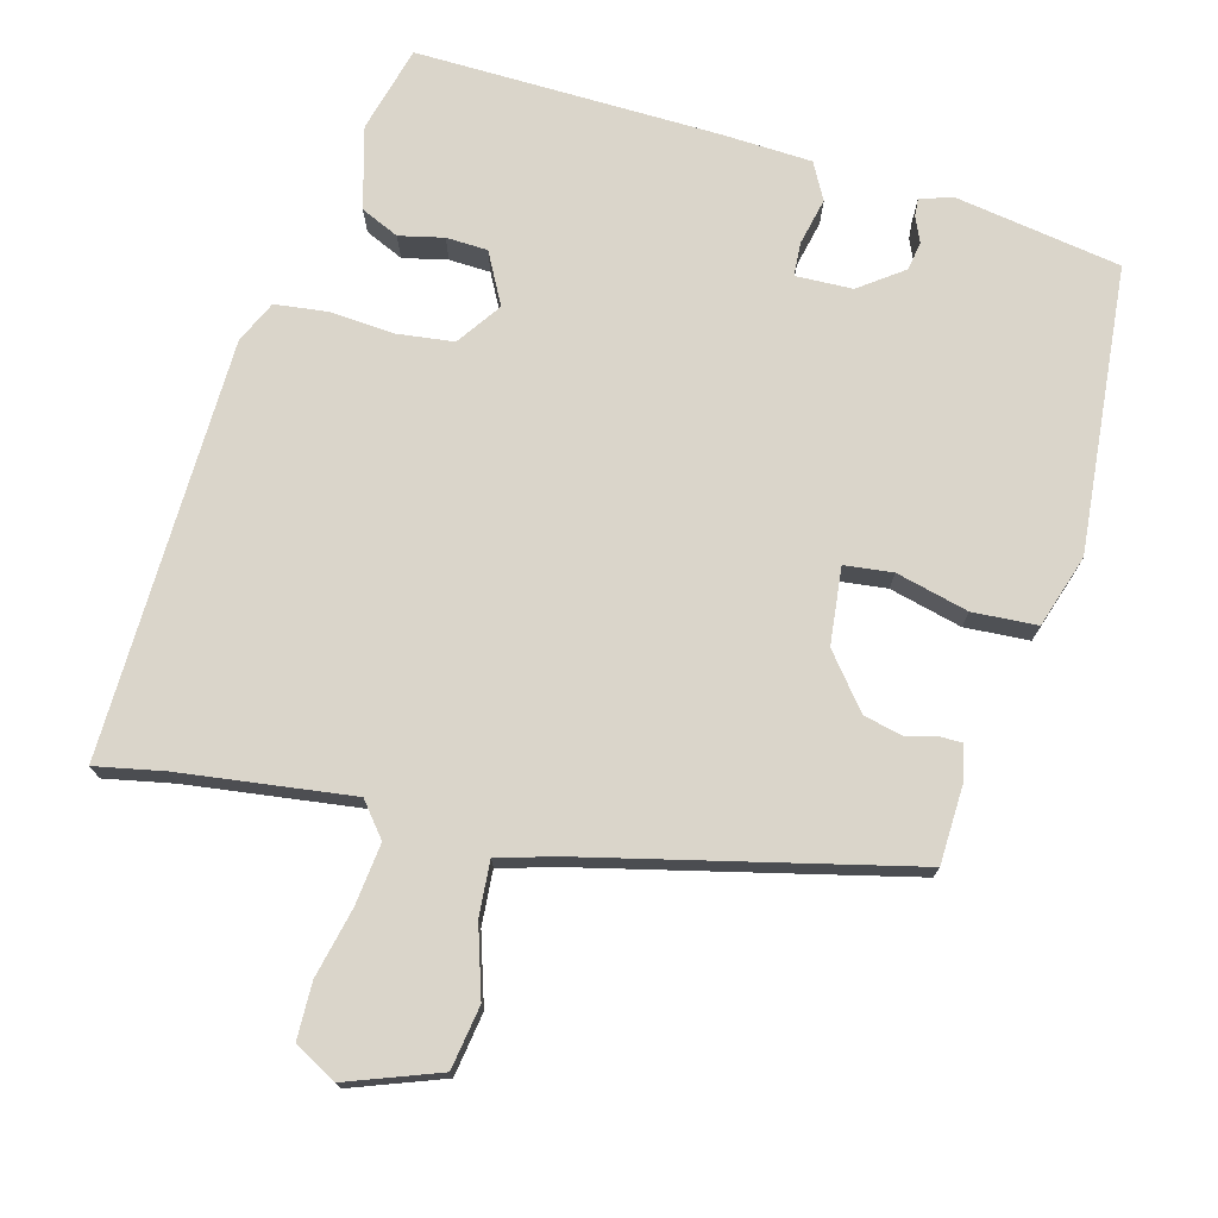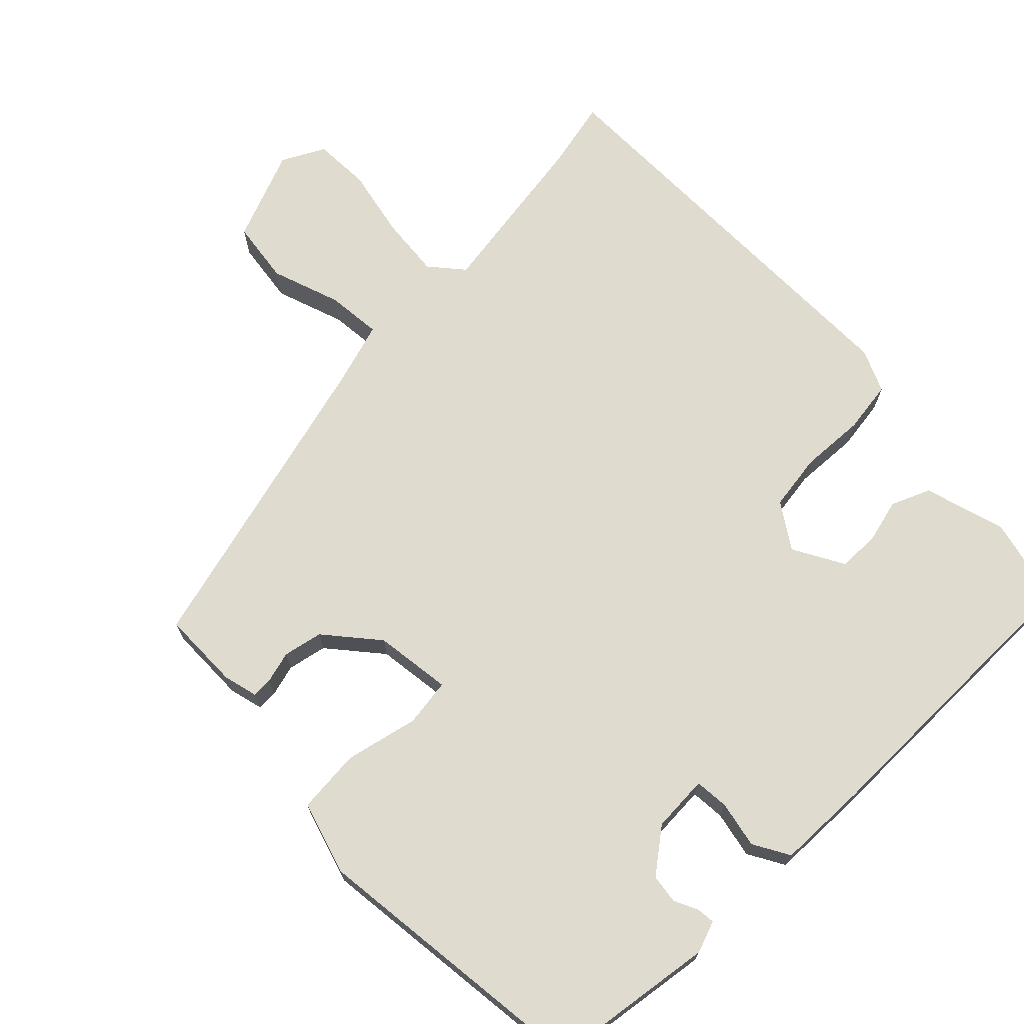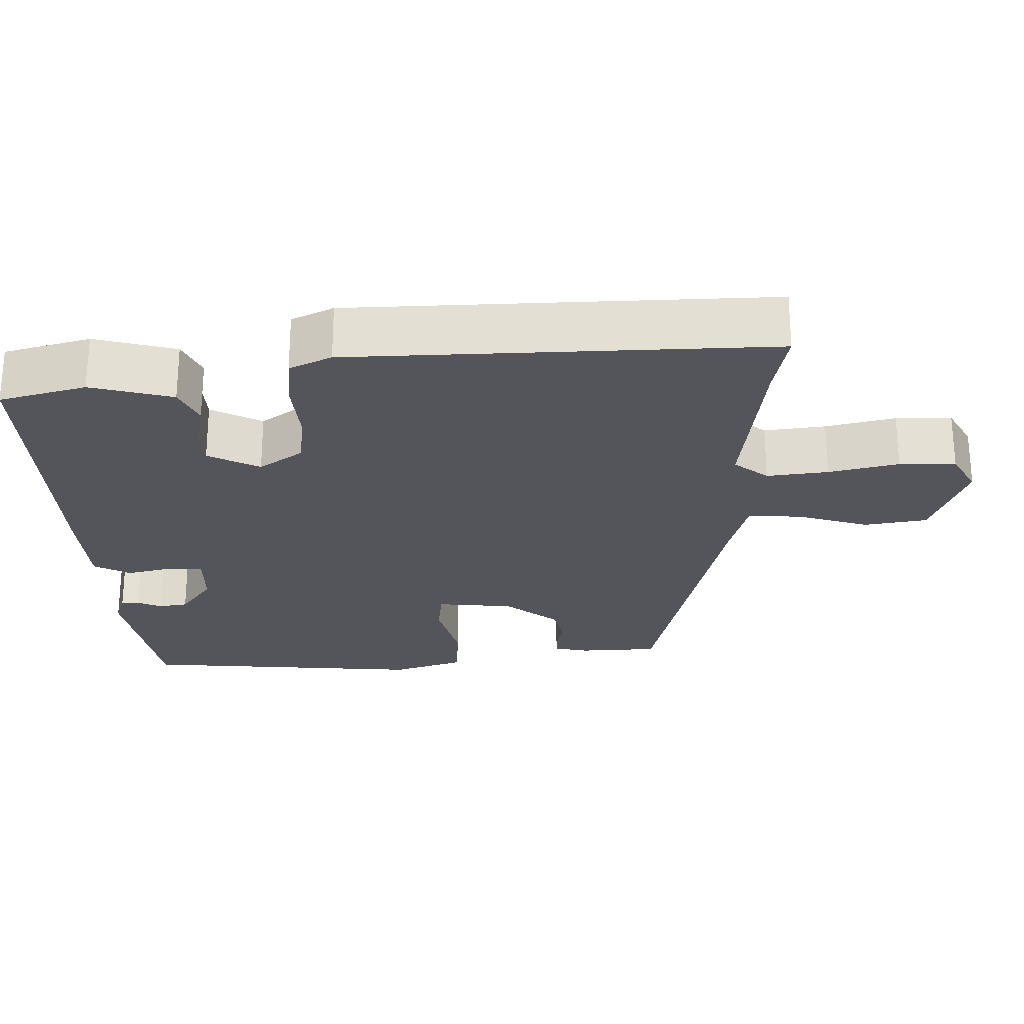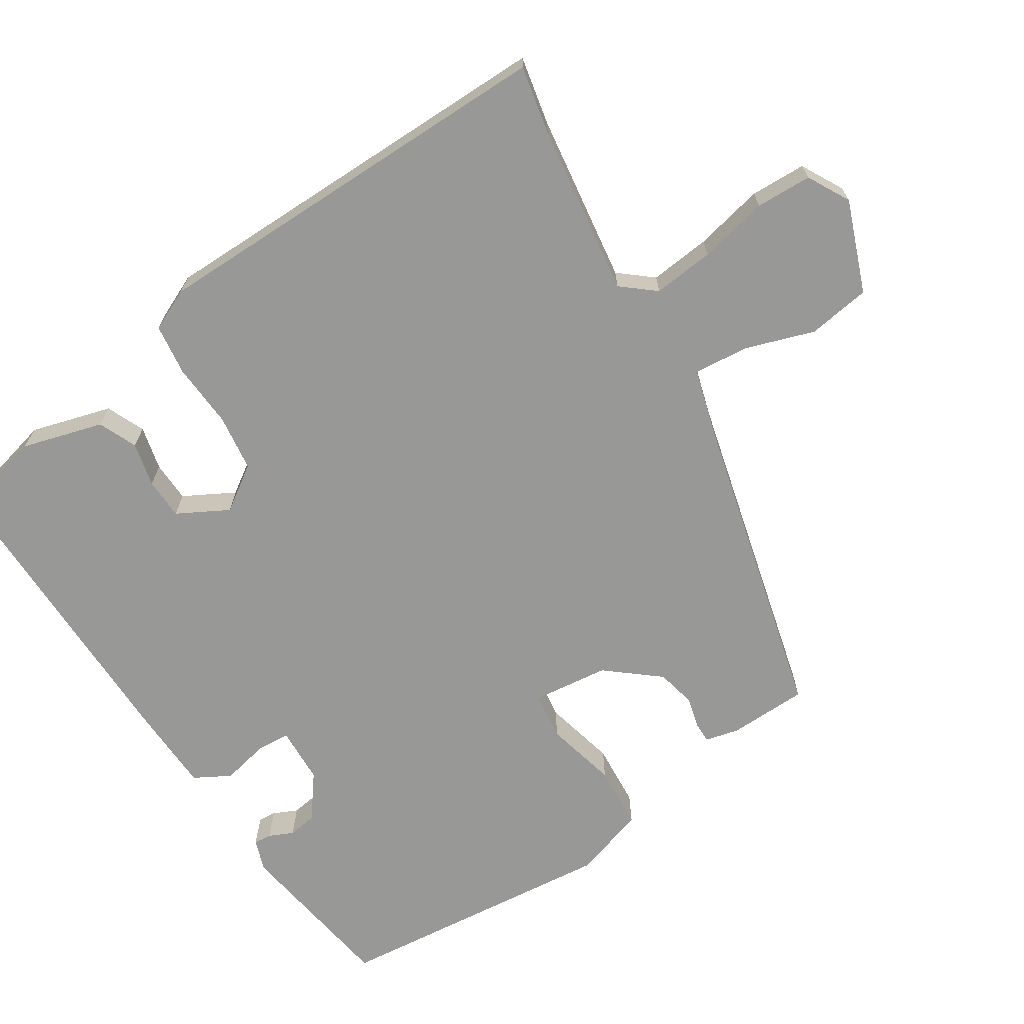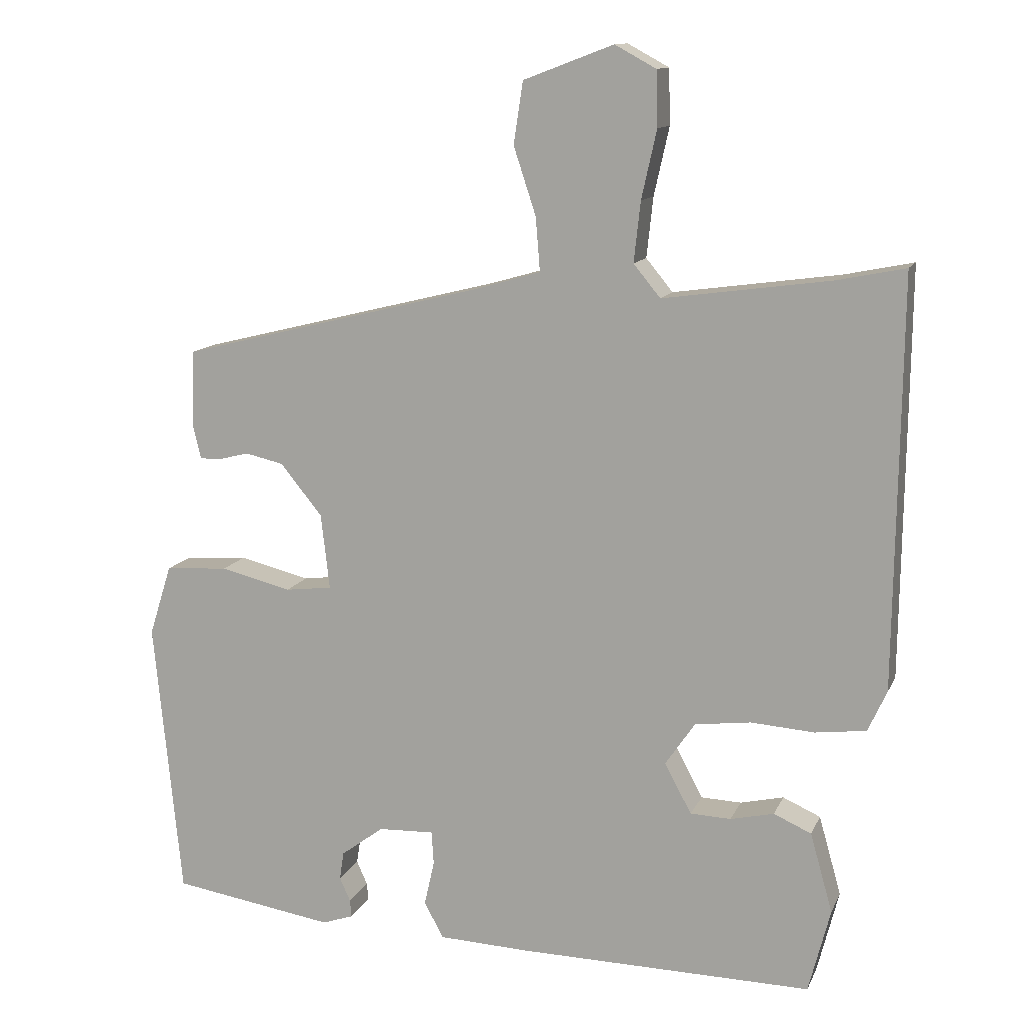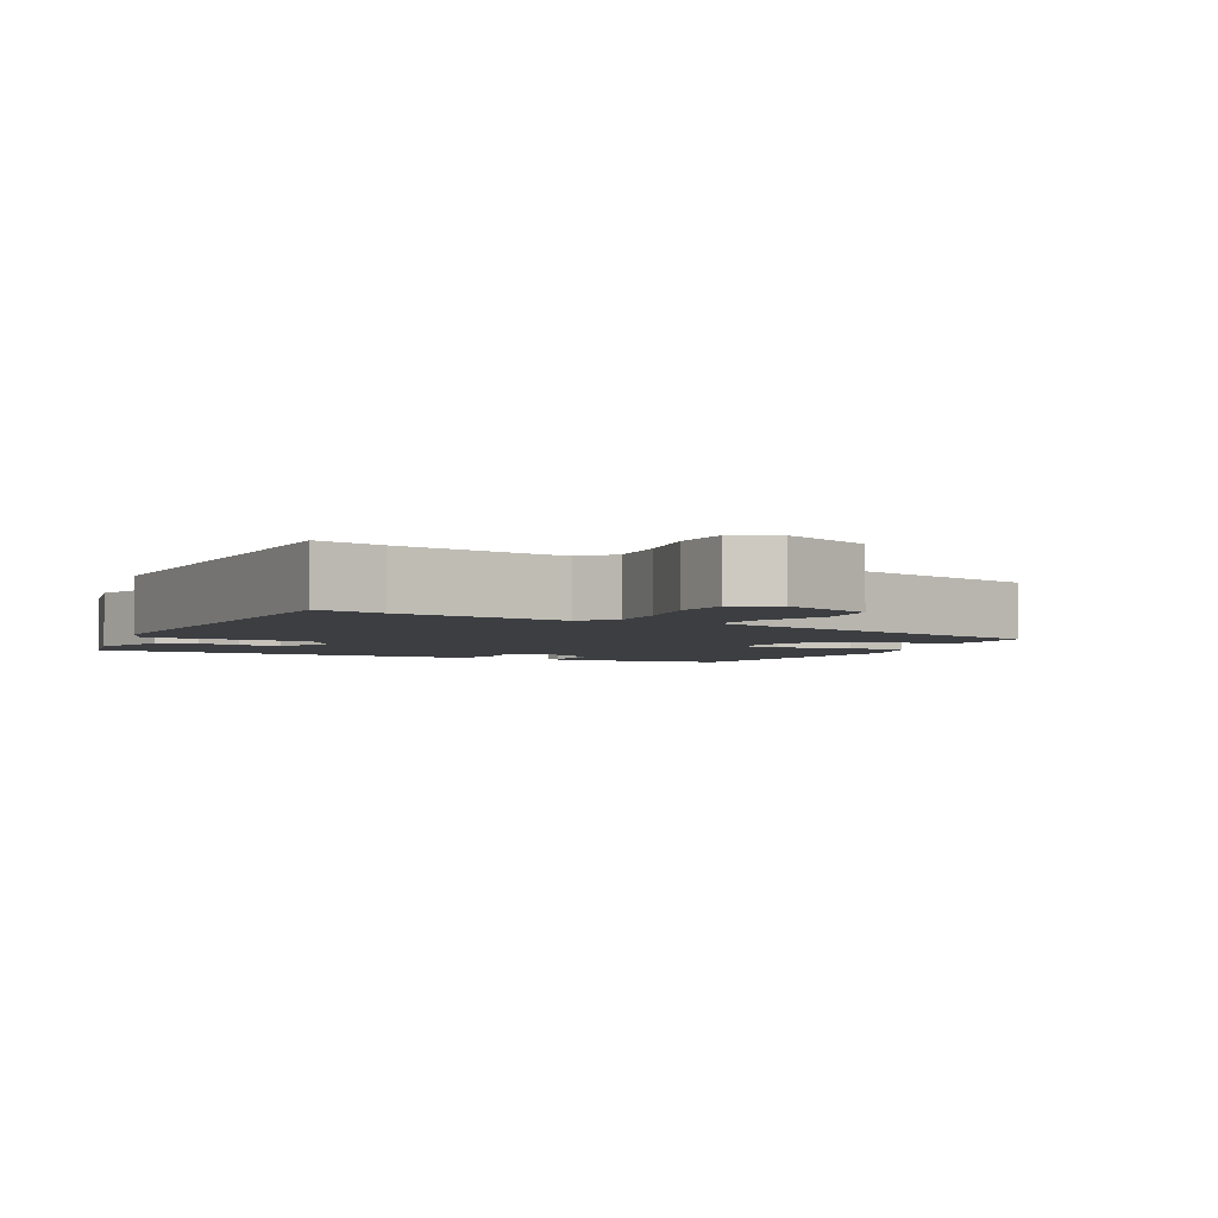
<metadata>
{"format":"obj","ext":"obj","renderer":"f3d","projection":"perspective","resolution":1024,"background":"white","views":[{"elev":74.2,"azim":15.5,"up":"+Y"},{"elev":70.4,"azim":134.7,"up":"+Y"},{"elev":-25.0,"azim":-87.9,"up":"+Y"},{"elev":-68.5,"azim":-57.5,"up":"+Y"},{"elev":12.4,"azim":-162.8,"up":"+Z"},{"elev":-3.4,"azim":-28.7,"up":"+Y"}]}
</metadata>
<code>
v 0.469 0.07 0.355
v 0.472 0.07 0.248
v 0.461 0.07 0.202
v 0.433 0.07 0.202
v 0.39 0.07 0.213
v 0.337 0.07 0.201
v 0.279 0.07 0.13
v 0.267 0.07 0.026
v 0.332 0.07 0.018
v 0.43 0.07 0.042
v 0.517 0.07 0.036
v 0.548 0.07 -0.062
v 0.51 0.07 -0.448
v 0.285 0.07 -0.483
v 0.242 0.07 -0.468
v 0.244 0.07 -0.444
v 0.259 0.07 -0.411
v 0.253 0.07 -0.372
v 0.194 0.07 -0.328
v 0.117 0.07 -0.325
v 0.114 0.07 -0.371
v 0.128 0.07 -0.434
v 0.101 0.07 -0.483
v -0.022 0.07 -0.488
v -0.431 0.07 -0.494
v -0.461 0.07 -0.377
v -0.43 0.07 -0.267
v -0.378 0.07 -0.244
v -0.318 0.07 -0.258
v -0.262 0.07 -0.256
v -0.225 0.07 -0.187
v -0.266 0.07 -0.127
v -0.343 0.07 -0.117
v -0.431 0.07 -0.123
v -0.501 0.07 -0.114
v -0.527 0.07 -0.057
v -0.534 0.07 0.507
v -0.441 0.07 0.488
v -0.209 0.07 0.456
v -0.172 0.07 0.501
v -0.181 0.07 0.584
v -0.202 0.07 0.678
v -0.2 0.07 0.754
v -0.143 0.07 0.785
v -0.019 0.07 0.738
v -0.006 0.07 0.653
v -0.037 0.07 0.559
v -0.043 0.07 0.485
v 0.044 0.07 0.46
v 0.469 0 0.355
v 0.472 0 0.248
v 0.461 0 0.202
v 0.433 0 0.202
v 0.39 0 0.213
v 0.337 0 0.201
v 0.279 0 0.13
v 0.267 0 0.026
v 0.332 0 0.018
v 0.43 0 0.042
v 0.517 0 0.036
v 0.548 0 -0.062
v 0.51 0 -0.448
v 0.285 0 -0.483
v 0.242 0 -0.468
v 0.244 0 -0.444
v 0.259 0 -0.411
v 0.253 0 -0.372
v 0.194 0 -0.328
v 0.117 0 -0.325
v 0.114 0 -0.371
v 0.128 0 -0.434
v 0.101 0 -0.483
v -0.022 0 -0.488
v -0.431 0 -0.494
v -0.461 0 -0.377
v -0.43 0 -0.267
v -0.378 0 -0.244
v -0.318 0 -0.258
v -0.262 0 -0.256
v -0.225 0 -0.187
v -0.266 0 -0.127
v -0.343 0 -0.117
v -0.431 0 -0.123
v -0.501 0 -0.114
v -0.527 0 -0.057
v -0.534 0 0.507
v -0.441 0 0.488
v -0.209 0 0.456
v -0.172 0 0.501
v -0.181 0 0.584
v -0.202 0 0.678
v -0.2 0 0.754
v -0.143 0 0.785
v -0.019 0 0.738
v -0.006 0 0.653
v -0.037 0 0.559
v -0.043 0 0.485
v 0.044 0 0.46
f 45 46 47
f 44 45 47
f 43 44 47
f 42 43 47
f 41 42 47
f 40 41 47 48
f 39 40 48 49
f 36 37 38
f 35 36 38
f 34 35 38
f 33 34 38
f 32 33 38 39
f 39 49 1
f 32 39 1
f 31 32 1
f 27 28 29
f 26 27 29
f 25 26 29
f 24 25 29
f 23 24 29
f 22 23 29
f 21 22 29
f 20 21 29 30
f 19 20 30 31
f 15 16 17
f 14 15 17
f 13 14 17
f 12 13 17
f 11 12 17
f 11 17 18
f 10 11 18
f 9 10 18
f 8 9 18 19
f 3 4 5
f 2 3 5
f 1 2 5
f 1 5 6
f 31 1 6
f 7 8 19 31
f 6 7 31
f 96 95 94
f 96 94 93
f 96 93 92
f 96 92 91
f 96 91 90
f 97 96 90 89
f 98 97 89 88
f 87 86 85
f 87 85 84
f 87 84 83
f 87 83 82
f 88 87 82 81
f 50 98 88
f 50 88 81
f 50 81 80
f 78 77 76
f 78 76 75
f 78 75 74
f 78 74 73
f 78 73 72
f 78 72 71
f 78 71 70
f 79 78 70 69
f 80 79 69 68
f 66 65 64
f 66 64 63
f 66 63 62
f 66 62 61
f 66 61 60
f 67 66 60
f 67 60 59
f 67 59 58
f 68 67 58 57
f 54 53 52
f 54 52 51
f 54 51 50
f 55 54 50
f 55 50 80
f 80 68 57 56
f 80 56 55
f 1 50 51 2
f 2 51 52 3
f 3 52 53 4
f 4 53 54 5
f 5 54 55 6
f 6 55 56 7
f 7 56 57 8
f 8 57 58 9
f 9 58 59 10
f 10 59 60 11
f 11 60 61 12
f 12 61 62 13
f 13 62 63 14
f 14 63 64 15
f 15 64 65 16
f 16 65 66 17
f 17 66 67 18
f 18 67 68 19
f 19 68 69 20
f 20 69 70 21
f 21 70 71 22
f 22 71 72 23
f 23 72 73 24
f 24 73 74 25
f 25 74 75 26
f 26 75 76 27
f 27 76 77 28
f 28 77 78 29
f 29 78 79 30
f 30 79 80 31
f 31 80 81 32
f 32 81 82 33
f 33 82 83 34
f 34 83 84 35
f 35 84 85 36
f 36 85 86 37
f 37 86 87 38
f 38 87 88 39
f 39 88 89 40
f 40 89 90 41
f 41 90 91 42
f 42 91 92 43
f 43 92 93 44
f 44 93 94 45
f 45 94 95 46
f 46 95 96 47
f 47 96 97 48
f 48 97 98 49
f 49 98 50 1

</code>
